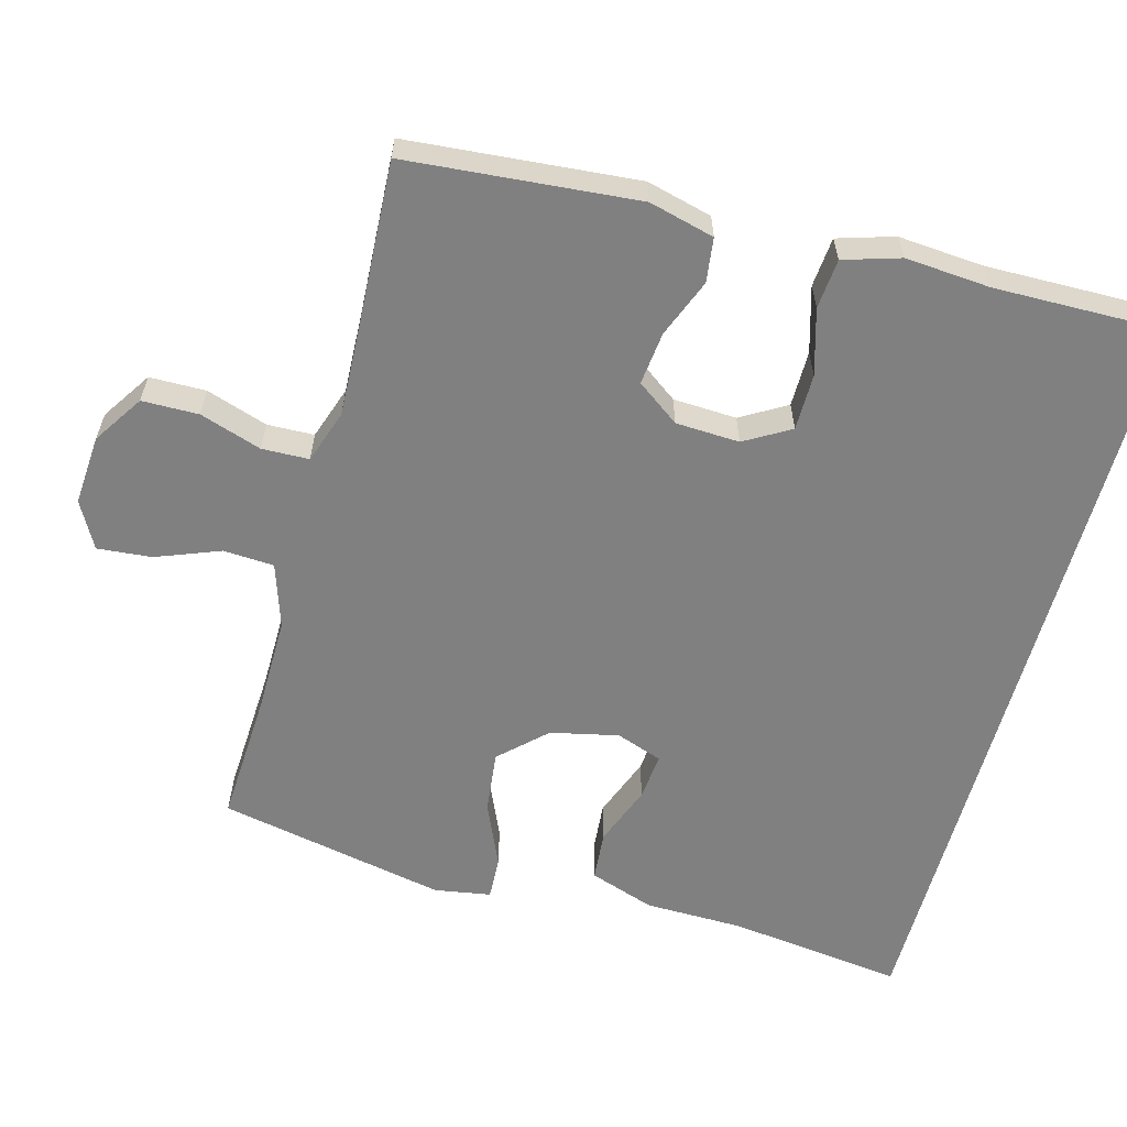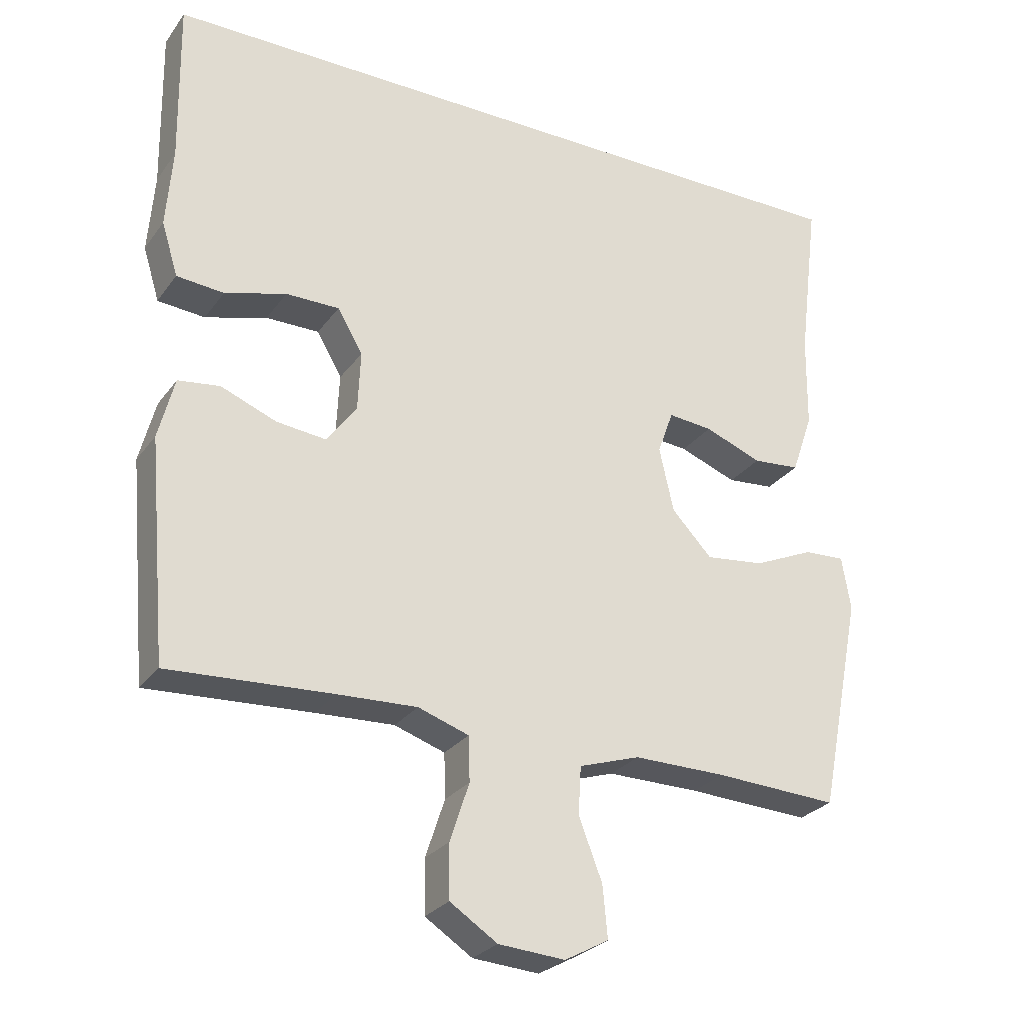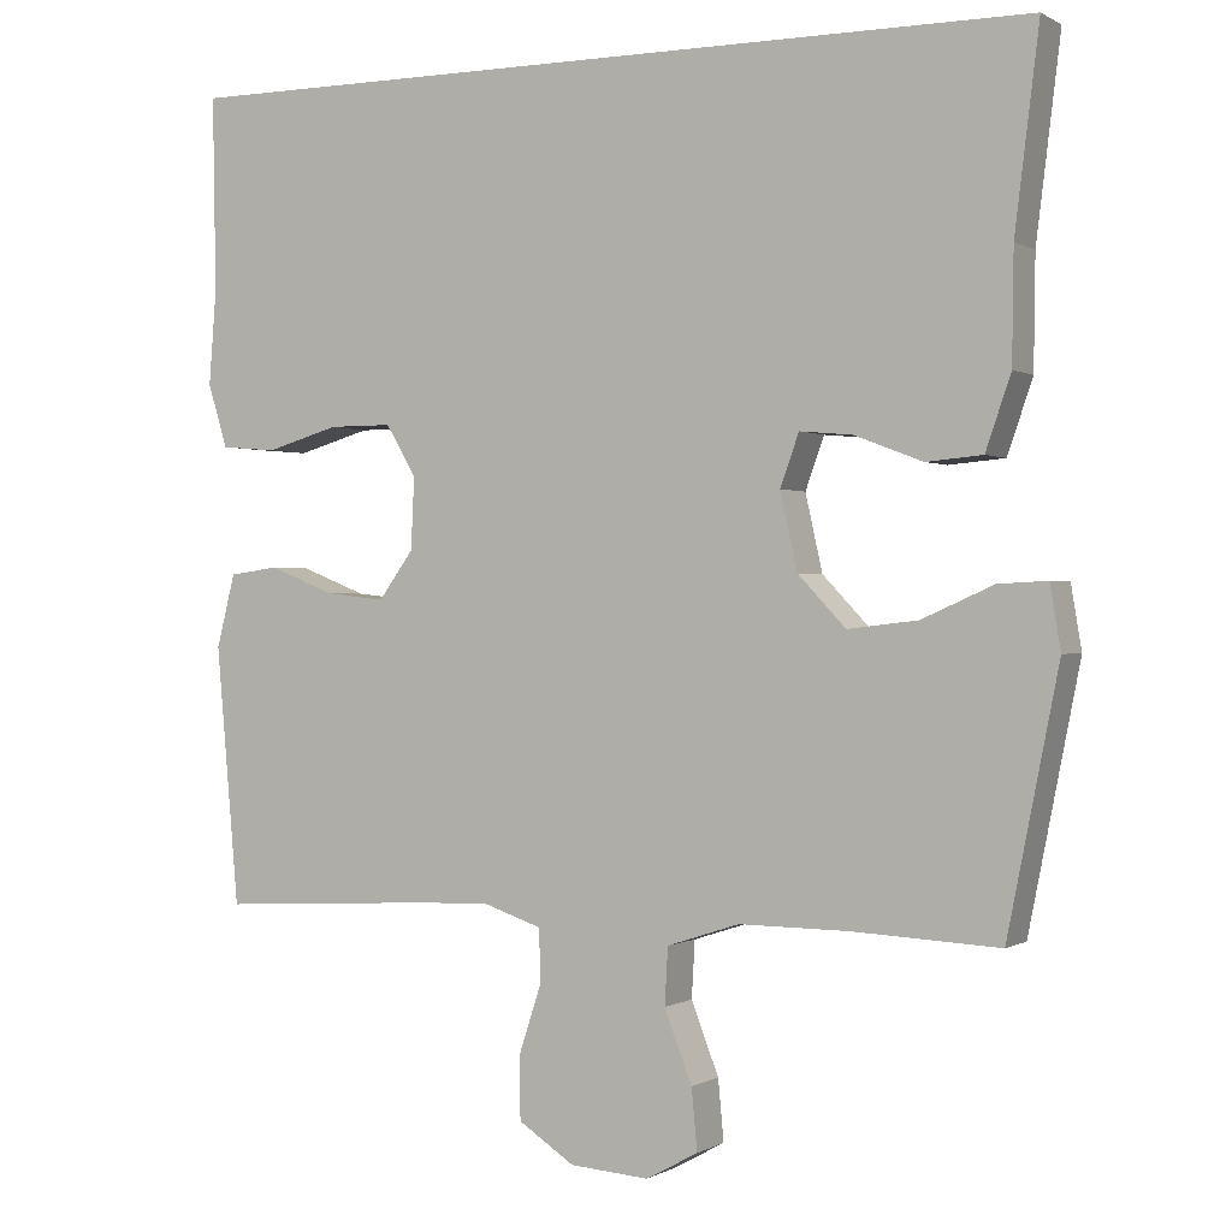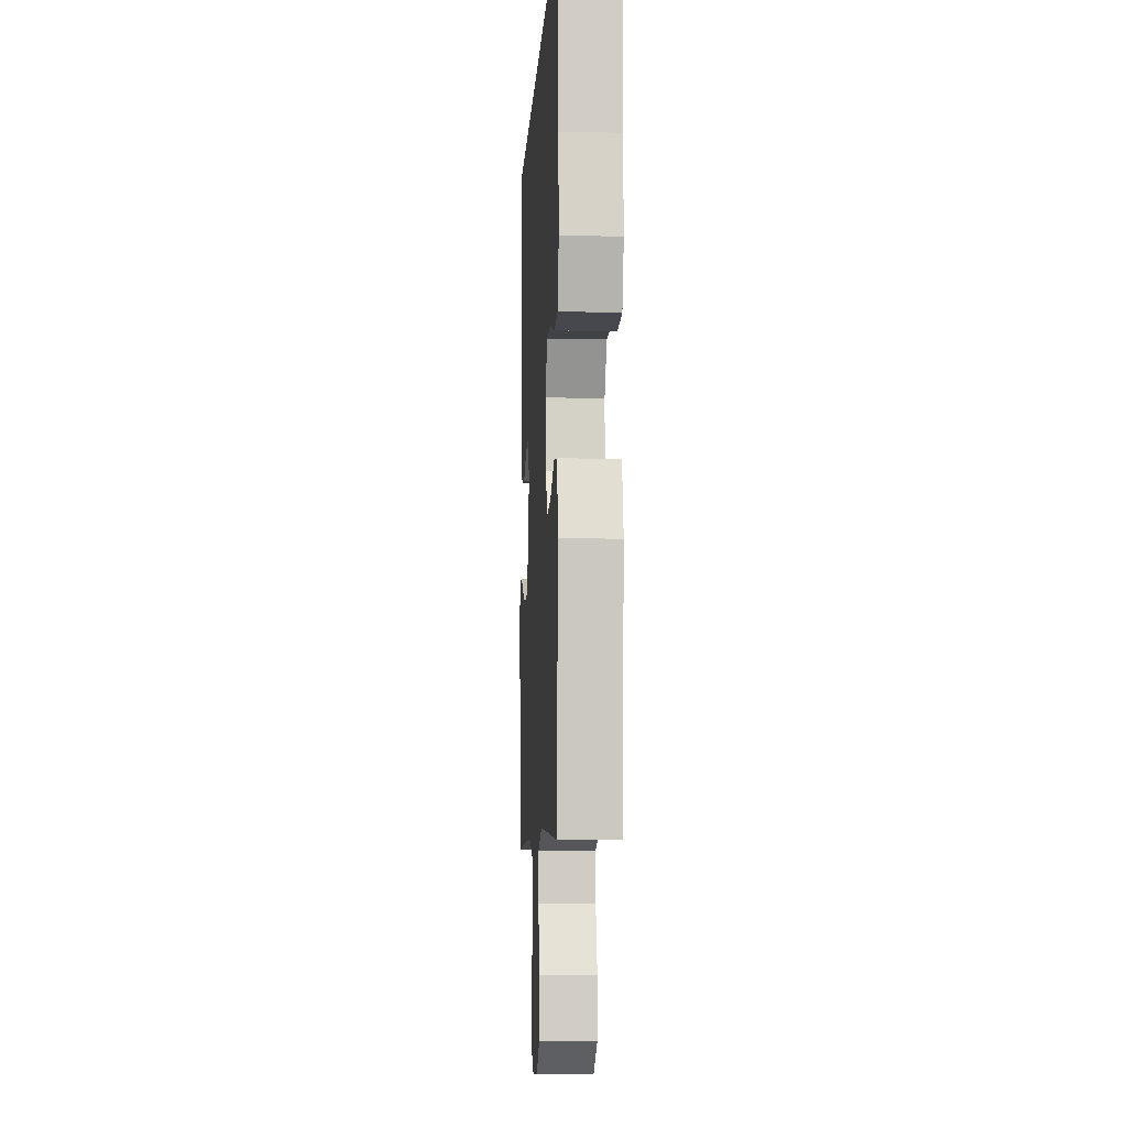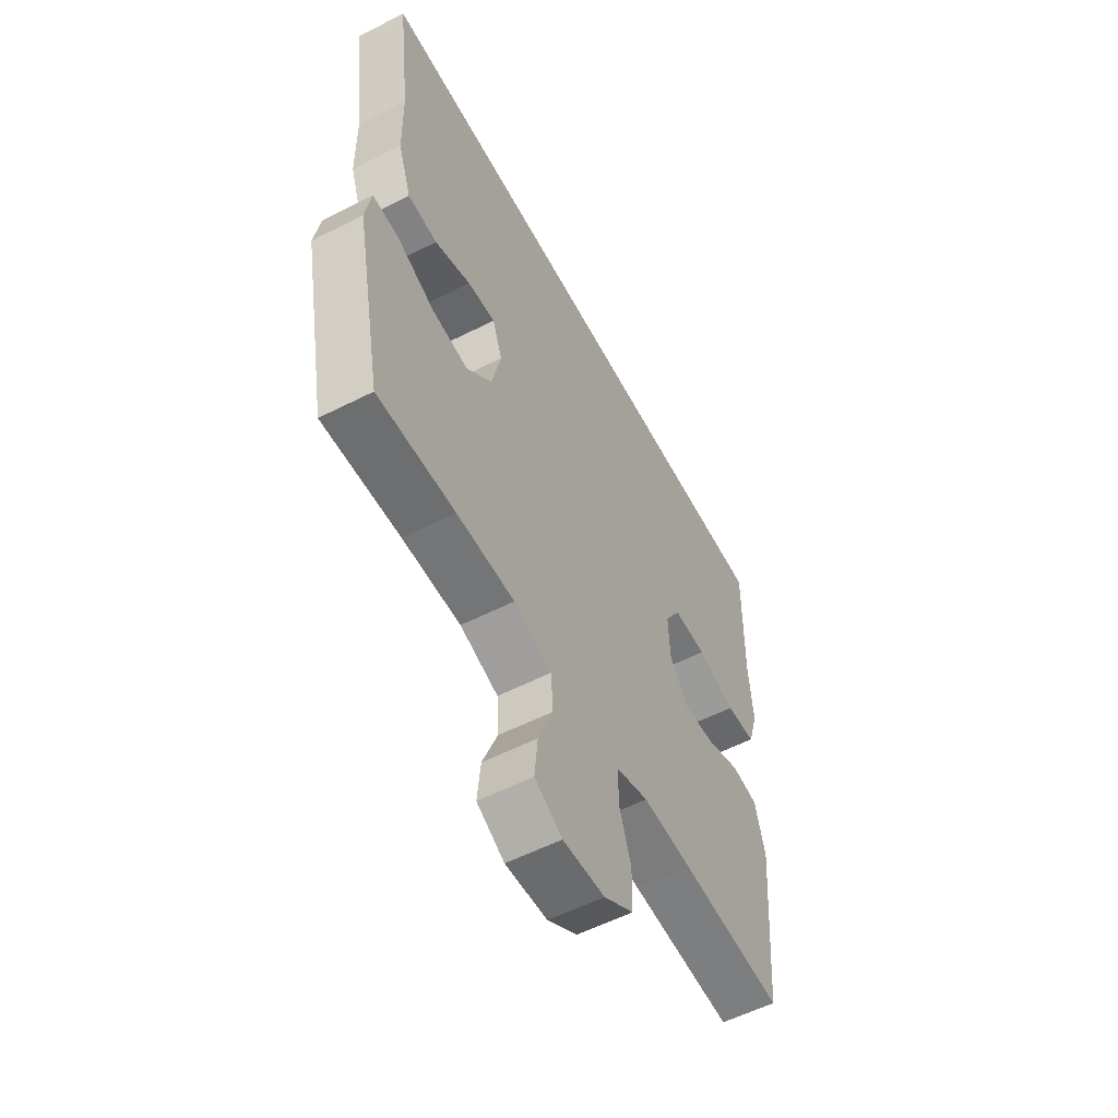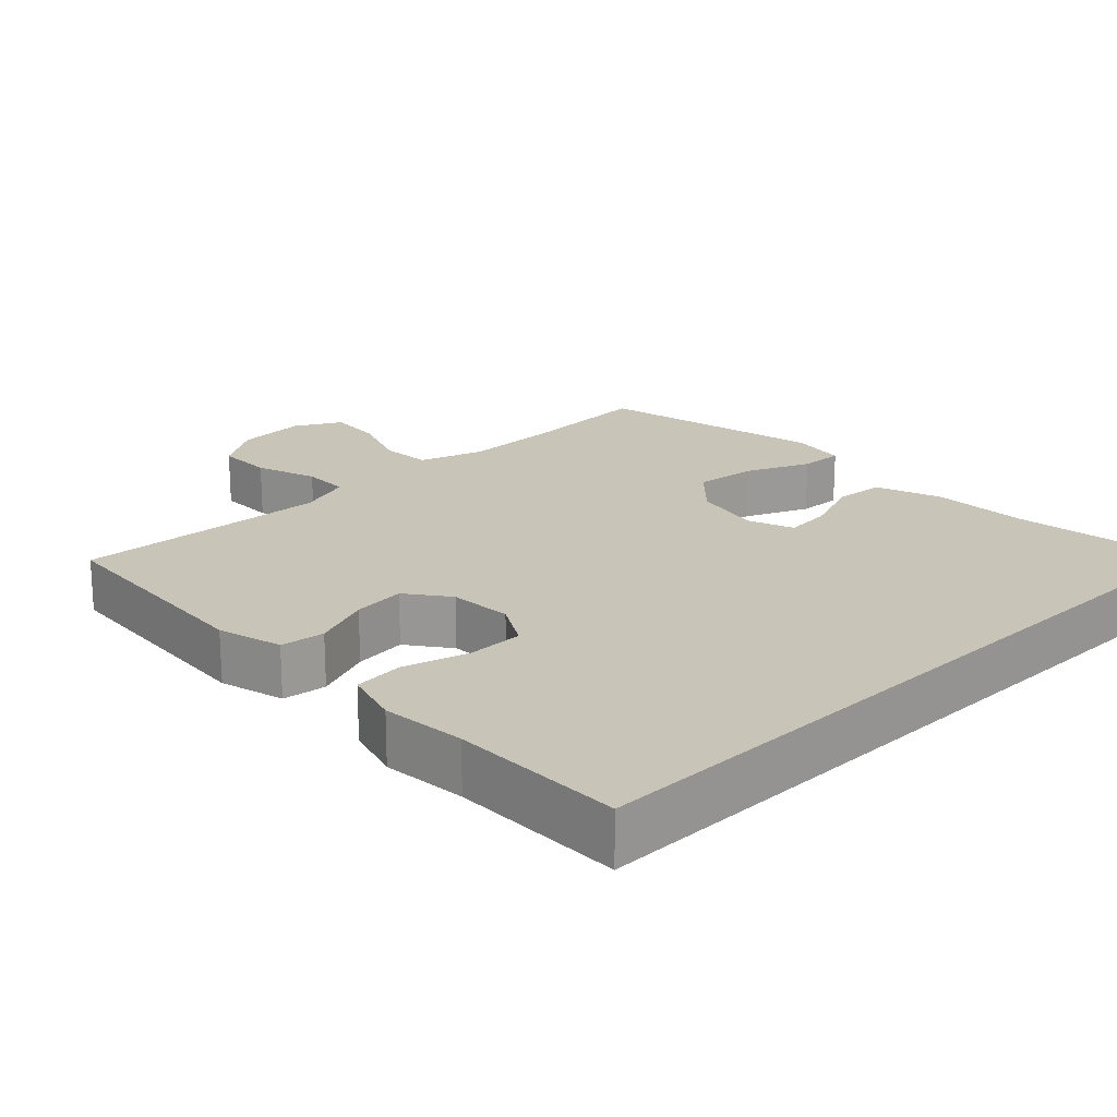
<metadata>
{"format":"obj","ext":"obj","renderer":"f3d","projection":"perspective","resolution":1024,"background":"white","views":[{"elev":-60.2,"azim":-105.3,"up":"+Y"},{"elev":-27.3,"azim":-28.3,"up":"+Z"},{"elev":-0.0,"azim":27.6,"up":"+Z"},{"elev":-6.9,"azim":-93.1,"up":"+Z"},{"elev":-56.7,"azim":117.9,"up":"+Z"},{"elev":20.1,"azim":-44.3,"up":"+Y"}]}
</metadata>
<code>
v 0.54 0.07 0.5
v 0.51 0.07 0.257
v 0.508 0.07 0.12
v 0.477 0.07 0.03
v 0.408 0.07 0.024
v 0.324 0.07 0.056
v 0.259 0.07 0.062
v 0.236 0.07 -0.002
v 0.257 0.07 -0.096
v 0.316 0.07 -0.158
v 0.402 0.07 -0.148
v 0.49 0.07 -0.109
v 0.55 0.07 -0.106
v 0.563 0.07 -0.184
v 0.5 0.07 -0.5
v 0.32 0.07 -0.491
v 0.185 0.07 -0.49
v 0.096 0.07 -0.519
v 0.092 0.07 -0.589
v 0.126 0.07 -0.677
v 0.133 0.07 -0.752
v 0.069 0.07 -0.787
v -0.028 0.07 -0.78
v -0.097 0.07 -0.735
v -0.098 0.07 -0.657
v -0.07 0.07 -0.572
v -0.072 0.07 -0.507
v -0.146 0.07 -0.482
v -0.261 0.07 -0.487
v -0.5 0.07 -0.5
v -0.528 0.07 -0.182
v -0.505 0.07 -0.092
v -0.444 0.07 -0.084
v -0.363 0.07 -0.116
v -0.29 0.07 -0.124
v -0.247 0.07 -0.065
v -0.243 0.07 0.023
v -0.28 0.07 0.086
v -0.358 0.07 0.086
v -0.448 0.07 0.06
v -0.517 0.07 0.066
v -0.541 0.07 0.144
v -0.532 0.07 0.261
v -0.536 0.07 0.5
v 0.54 0 0.5
v 0.51 0 0.257
v 0.508 0 0.12
v 0.477 0 0.03
v 0.408 0 0.024
v 0.324 0 0.056
v 0.259 0 0.062
v 0.236 0 -0.002
v 0.257 0 -0.096
v 0.316 0 -0.158
v 0.402 0 -0.148
v 0.49 0 -0.109
v 0.55 0 -0.106
v 0.563 0 -0.184
v 0.5 0 -0.5
v 0.32 0 -0.491
v 0.185 0 -0.49
v 0.096 0 -0.519
v 0.092 0 -0.589
v 0.126 0 -0.677
v 0.133 0 -0.752
v 0.069 0 -0.787
v -0.028 0 -0.78
v -0.097 0 -0.735
v -0.098 0 -0.657
v -0.07 0 -0.572
v -0.072 0 -0.507
v -0.146 0 -0.482
v -0.261 0 -0.487
v -0.5 0 -0.5
v -0.528 0 -0.182
v -0.505 0 -0.092
v -0.444 0 -0.084
v -0.363 0 -0.116
v -0.29 0 -0.124
v -0.247 0 -0.065
v -0.243 0 0.023
v -0.28 0 0.086
v -0.358 0 0.086
v -0.448 0 0.06
v -0.517 0 0.066
v -0.541 0 0.144
v -0.532 0 0.261
v -0.536 0 0.5
f 43 44 1 2
f 41 42 43
f 40 41 43
f 39 40 43
f 43 2 3
f 39 43 3
f 38 39 3
f 37 38 3
f 32 33 34
f 31 32 34
f 30 31 34
f 29 30 34
f 28 29 34 35
f 27 28 35 36
f 24 25 26
f 23 24 26
f 22 23 26
f 21 22 26
f 20 21 26
f 19 20 26
f 18 19 26 27
f 27 36 37
f 18 27 37
f 17 18 37
f 14 15 16
f 13 14 16
f 12 13 16
f 11 12 16
f 10 11 16 17
f 3 4 5 6
f 3 6 7
f 37 3 7
f 9 10 17 37
f 8 9 37
f 7 8 37
f 46 45 88 87
f 87 86 85
f 87 85 84
f 87 84 83
f 47 46 87
f 47 87 83
f 47 83 82
f 47 82 81
f 78 77 76
f 78 76 75
f 78 75 74
f 78 74 73
f 79 78 73 72
f 80 79 72 71
f 70 69 68
f 70 68 67
f 70 67 66
f 70 66 65
f 70 65 64
f 70 64 63
f 71 70 63 62
f 81 80 71
f 81 71 62
f 81 62 61
f 60 59 58
f 60 58 57
f 60 57 56
f 60 56 55
f 61 60 55 54
f 50 49 48 47
f 51 50 47
f 51 47 81
f 81 61 54 53
f 81 53 52
f 81 52 51
f 1 45 46 2
f 2 46 47 3
f 3 47 48 4
f 4 48 49 5
f 5 49 50 6
f 6 50 51 7
f 7 51 52 8
f 8 52 53 9
f 9 53 54 10
f 10 54 55 11
f 11 55 56 12
f 12 56 57 13
f 13 57 58 14
f 14 58 59 15
f 15 59 60 16
f 16 60 61 17
f 17 61 62 18
f 18 62 63 19
f 19 63 64 20
f 20 64 65 21
f 21 65 66 22
f 22 66 67 23
f 23 67 68 24
f 24 68 69 25
f 25 69 70 26
f 26 70 71 27
f 27 71 72 28
f 28 72 73 29
f 29 73 74 30
f 30 74 75 31
f 31 75 76 32
f 32 76 77 33
f 33 77 78 34
f 34 78 79 35
f 35 79 80 36
f 36 80 81 37
f 37 81 82 38
f 38 82 83 39
f 39 83 84 40
f 40 84 85 41
f 41 85 86 42
f 42 86 87 43
f 43 87 88 44
f 44 88 45 1

</code>
